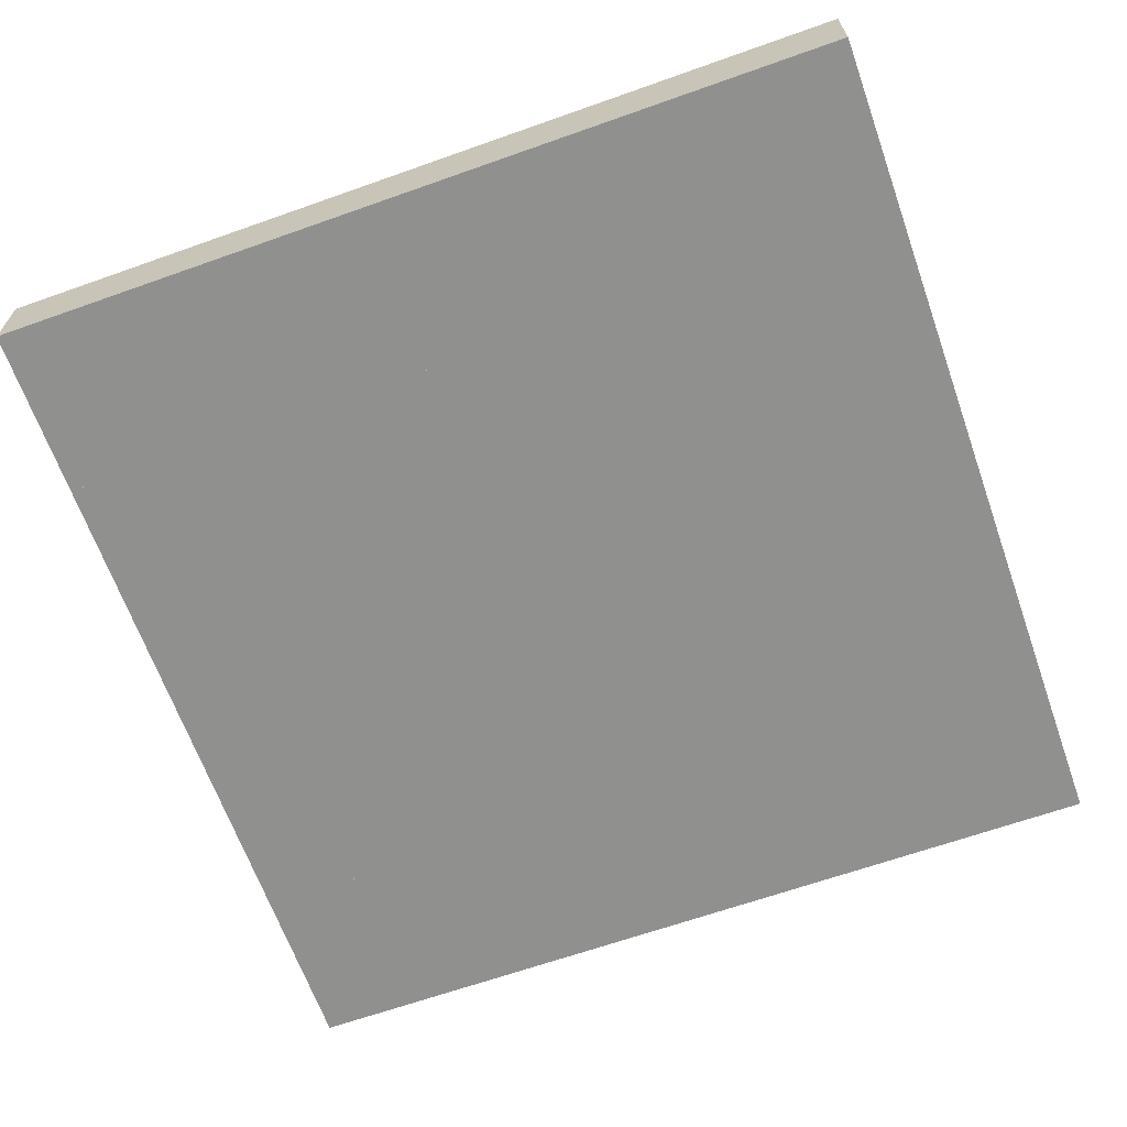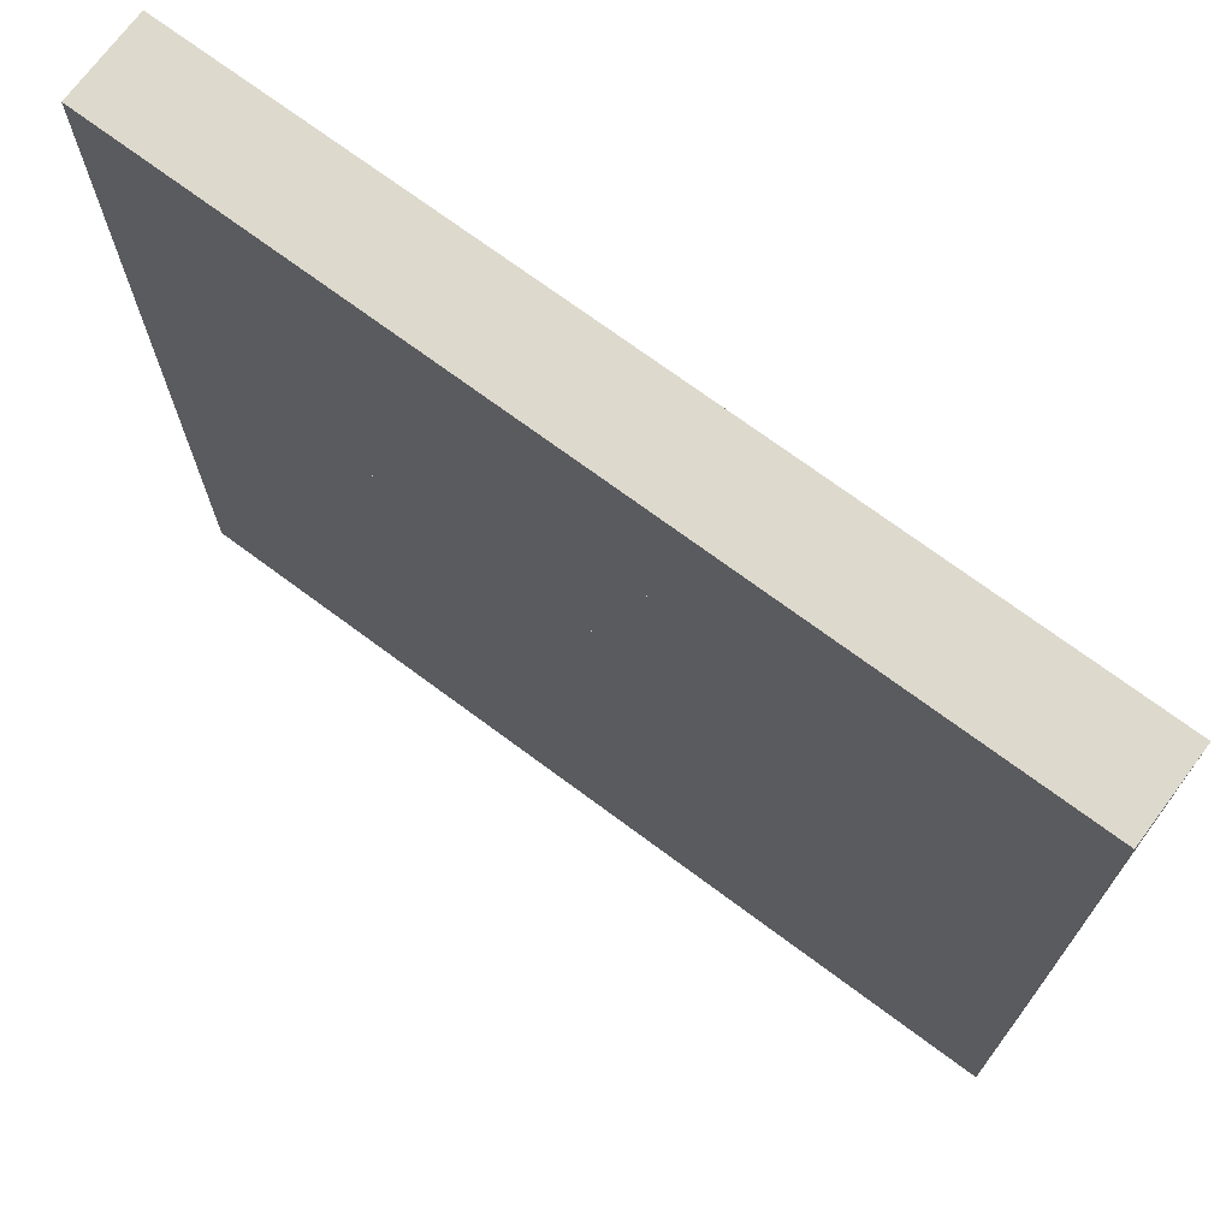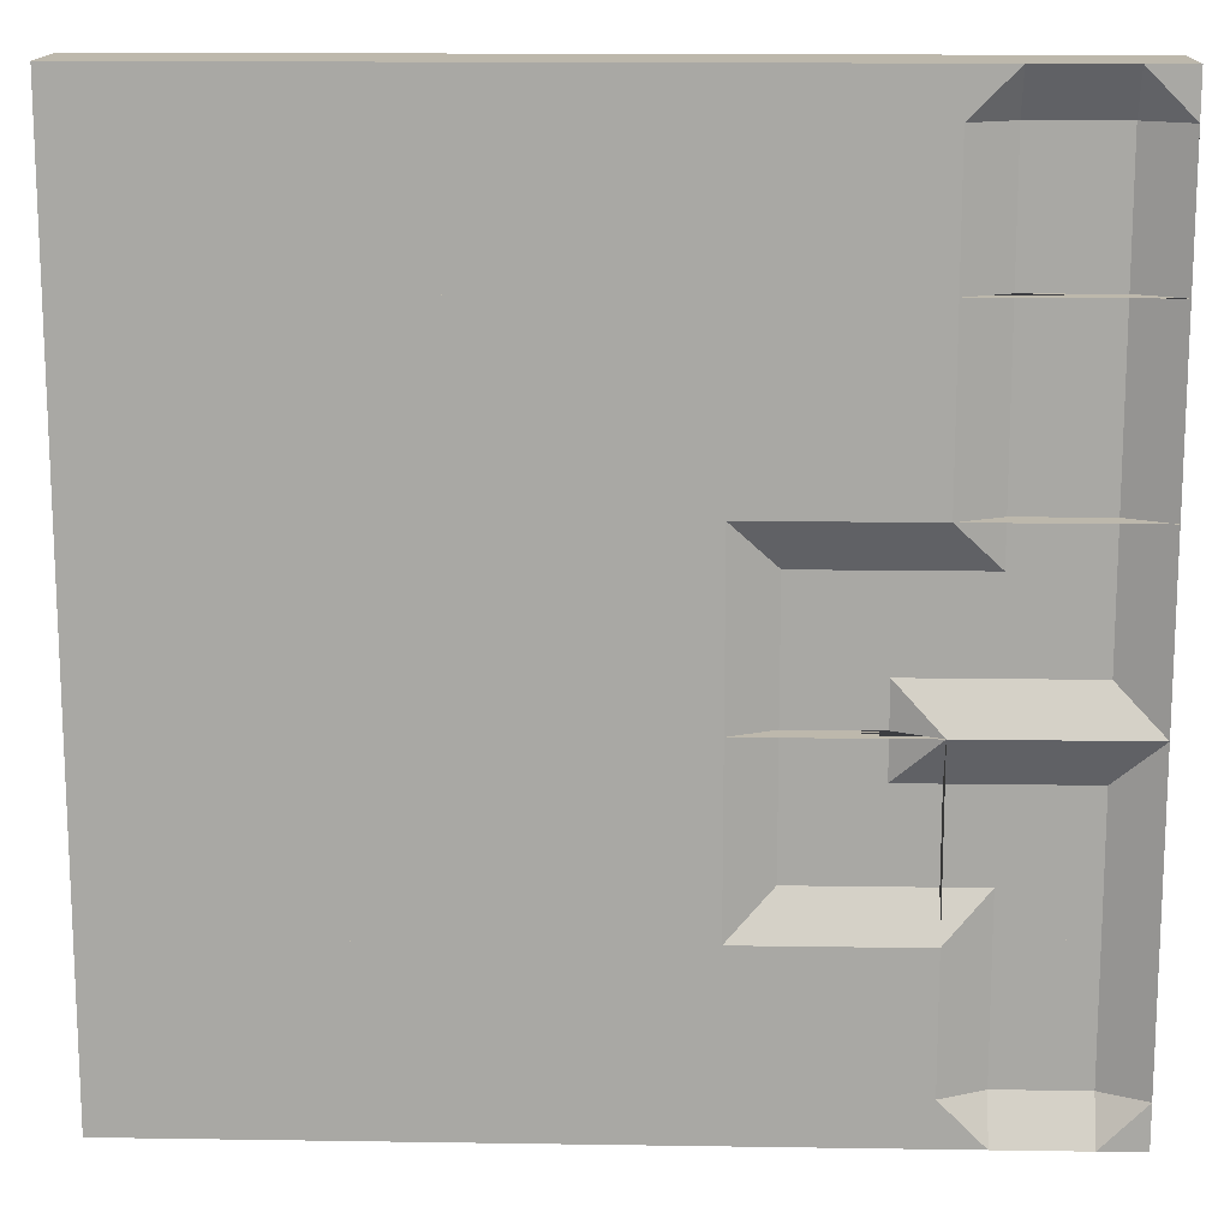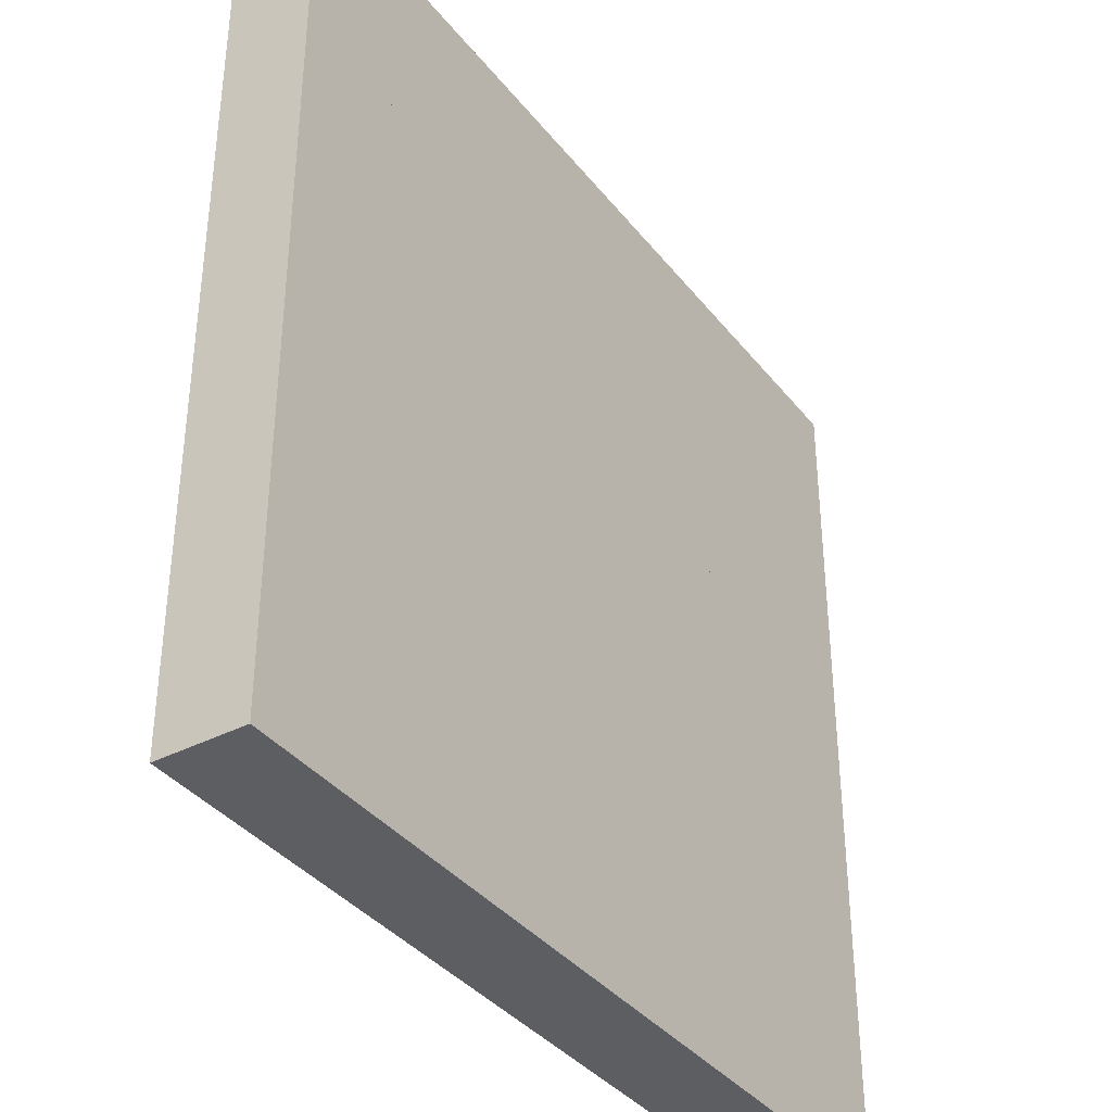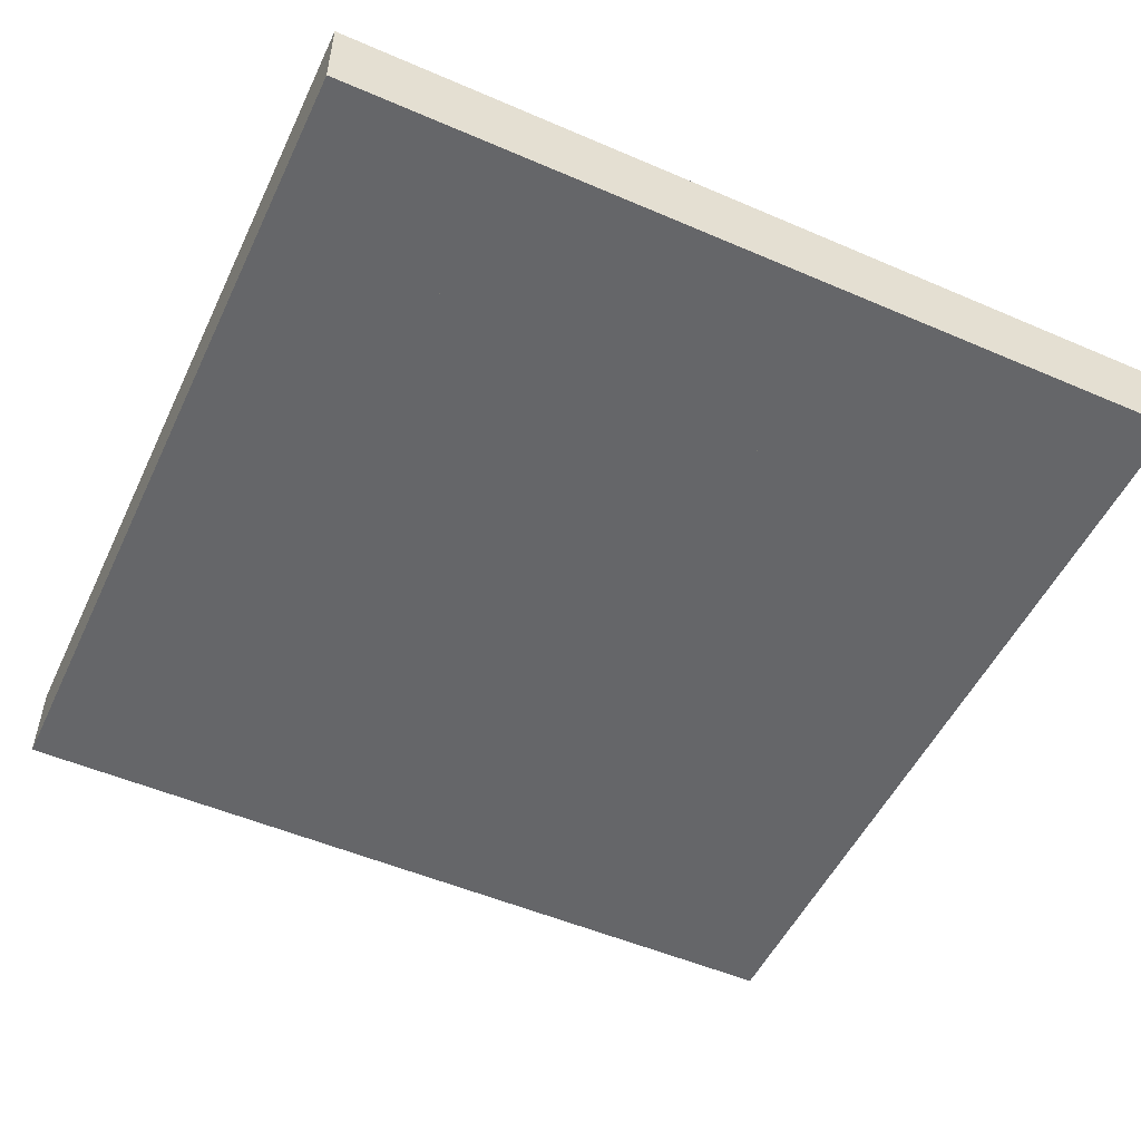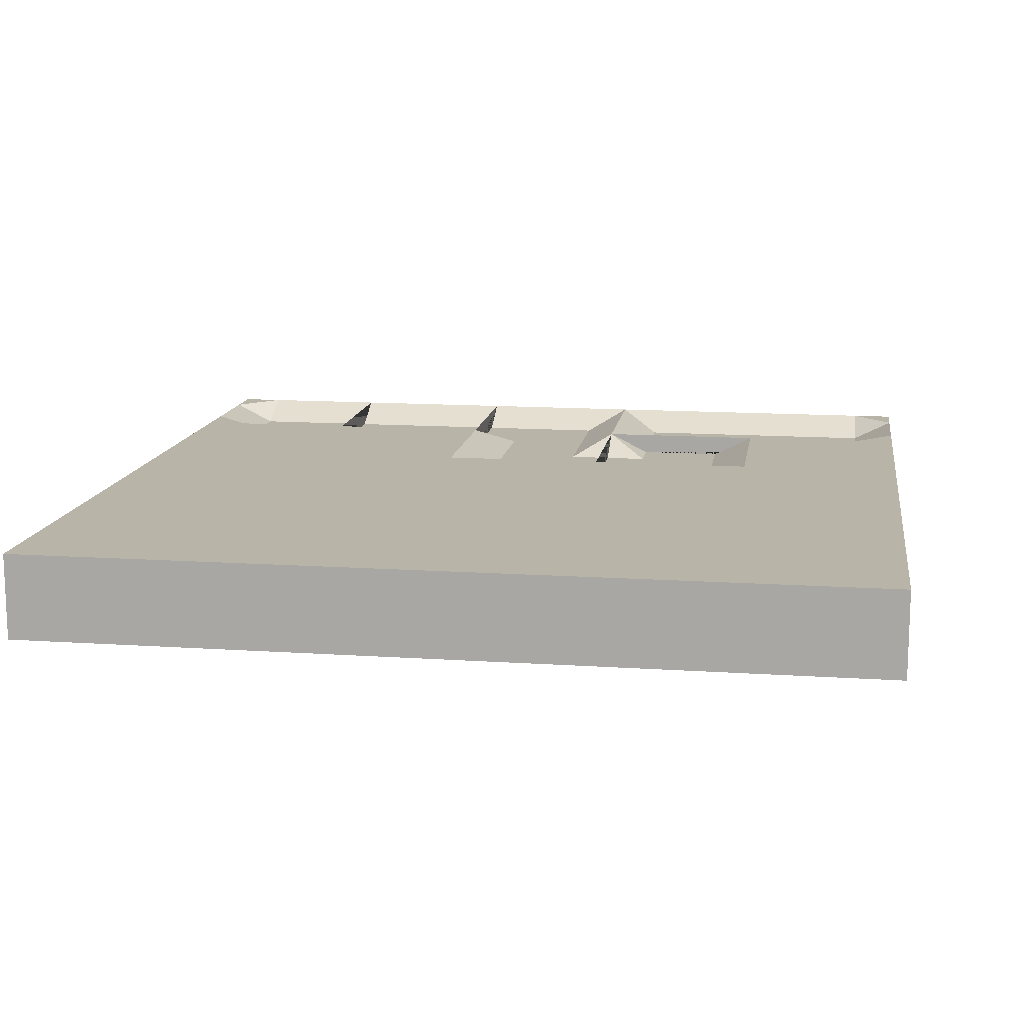
<metadata>
{"format":"obj","ext":"obj","renderer":"f3d","projection":"perspective","resolution":1024,"background":"white","views":[{"elev":-65.6,"azim":109.6,"up":"+Y"},{"elev":72.0,"azim":36.6,"up":"+Z"},{"elev":14.7,"azim":-178.1,"up":"+Z"},{"elev":-37.3,"azim":-56.5,"up":"+Z"},{"elev":-51.8,"azim":65.0,"up":"+Y"},{"elev":13.2,"azim":98.7,"up":"+Y"}]}
</metadata>
<code>
o ending.0.0_ending.013
v -0.5 0.25 0.5
v 0.5 0.25 0.5
v -1 -0.5 -1
v -1 0.5 -1
v -1 -0.5 1
v -1 0.5 1
v 1 -0.5 -1
v 1 0.5 -1
v 1 -0.5 1
v 1 0.5 1
v 0.5 0.25 -1
v -0.5 0.25 -1
v 0.5 0.5 1
v -0.5 0.5 1
v 1 0.5 0.5
v -1 0.5 0.5
f 5 9 10 13 14 6
f 2 11 12 1
f 3 5 6 16 4
f 16 6 14
f 9 7 8 15 10
f 15 13 10
f 5 3 7 9
f 13 15 2
f 16 14 1
f 1 14 13 2
f 11 2 15 8
f 1 12 4 16
f 10 9 7 8
f 6 4 3 5
f 3 4 12 11 8 7
o through.0.1_through.004
v -1 -0.5 -1
v -1 0.5 -1
v -1 -0.5 -3
v -1 0.5 -3
v 1 -0.5 -1
v 1 0.5 -1
v 1 -0.5 -3
v 1 0.5 -3
v 0.5 0.25 -3
v 0.5 0.25 -1
v -0.5 0.25 -3
v -0.5 0.25 -1
f 17 18 20 19
f 18 28 27 20
f 23 24 22 21
f 20 27 25 24 23 19
f 19 23 21 17
f 18 17 21 22 26 28
f 24 25 26 22
f 27 28 26 25
o corner.0.2_corner.028
v -0.5 0.25 -4.5
v 1 -0.5 -3
v 1 0.5 -3
v 1 -0.5 -5
v 1 0.5 -5
v -1 -0.5 -3
v -1 0.5 -3
v -1 -0.5 -5
v -1 0.5 -5
v -0.5 0.25 -3
v 0.5 0.25 -3
v 1 0.25 -4.5
v 1 0.25 -3.5
v 0.5 0 -3.5
v 0.5 0 -3.5
v 0.5 0.25 -3.5
f 32 36 37 33
f 36 34 35 37
f 32 30 34 36
f 29 38 39 44 41 40
f 38 29 37 35
f 33 37 29 40
f 31 41 44
f 31 44 39
f 31 39 38 35 34 30
f 32 33 40 41 31 30
l 42 39
l 42 39
l 42 41
l 43 42
l 42 44
o corner.0.3_corner.029
v -0.5 0.25 -5.5
v 1 -0.5 -7
v 1 0.5 -7
v -1 -0.5 -7
v -1 0.5 -7
v 1 -0.5 -5
v 1 0.5 -5
v -1 -0.5 -5
v -1 0.5 -5
v 1 0.25 -5.5
v 1 0.25 -6.5
v -0.5 0.25 -7
v 0.5 0.25 -7
v 0.5 0 -6.5
v 0.5 0 -6.5
v 0.5 0.25 -6.5
f 48 52 53 49
f 52 50 51 53
f 48 46 50 52
f 45 54 55 60 57 56
f 54 45 53 51
f 49 53 45 56
f 47 57 60
f 47 60 55
f 47 55 54 51 50 46
f 48 49 56 57 47 46
l 58 55
l 58 55
l 58 57
l 59 58
l 58 60
o ending.0.4_ending.014
v 0.5 0.25 -8.5
v -0.5 0.25 -8.5
v 1 -0.5 -7
v 1 0.5 -7
v 1 -0.5 -9
v 1 0.5 -9
v -1 -0.5 -7
v -1 0.5 -7
v -1 -0.5 -9
v -1 0.5 -9
v -0.5 0.25 -7
v 0.5 0.25 -7
v -0.5 0.5 -9
v 0.5 0.5 -9
v -1 0.5 -8.5
v 1 0.5 -8.5
f 65 69 70 73 74 66
f 62 71 72 61
f 63 65 66 76 64
f 76 66 74
f 69 67 68 75 70
f 75 73 70
f 65 63 67 69
f 73 75 62
f 76 74 61
f 61 74 73 62
f 71 62 75 68
f 61 72 64 76
f 70 69 67 68
f 66 64 63 65
f 63 64 72 71 68 67
o block.1.0_block.109
v 1 -0.5 1
v 1 0.5 1
v 1 -0.5 -1
v 1 0.5 -1
v 3 -0.5 1
v 3 0.5 1
v 3 -0.5 -1
v 3 0.5 -1
f 77 78 80 79
f 79 80 84 83
f 83 84 82 81
f 77 81 82 78
f 79 83 81 77
f 78 82 84 80
o block.1.1_block.110
v 1 -0.5 -1
v 1 0.5 -1
v 1 -0.5 -3
v 1 0.5 -3
v 3 -0.5 -1
v 3 0.5 -1
v 3 -0.5 -3
v 3 0.5 -3
f 85 86 88 87
f 87 88 92 91
f 91 92 90 89
f 85 89 90 86
f 87 91 89 85
f 86 90 92 88
o corner.1.2_corner.030
v 2.5 0.25 -3.5
v 1 -0.5 -5
v 1 0.5 -5
v 1 -0.5 -3
v 1 0.5 -3
v 3 -0.5 -5
v 3 0.5 -5
v 3 -0.5 -3
v 3 0.5 -3
v 2.5 0.25 -5
v 1.5 0.25 -5
v 1 0.25 -3.5
v 1 0.25 -4.5
v 1.5 0 -4.5
v 1.5 0 -4.5
v 1.5 0.25 -4.5
f 96 100 101 97
f 100 98 99 101
f 96 94 98 100
f 93 102 103 108 105 104
f 102 93 101 99
f 97 101 93 104
f 95 105 108
f 95 108 103
f 95 103 102 99 98 94
f 96 97 104 105 95 94
l 106 103
l 106 103
l 106 105
l 107 106
l 106 108
o corner.1.3_corner.031
v 2.5 0.25 -6.5
v 1 -0.5 -5
v 1 0.5 -5
v 3 -0.5 -5
v 3 0.5 -5
v 1 -0.5 -7
v 1 0.5 -7
v 3 -0.5 -7
v 3 0.5 -7
v 1 0.25 -6.5
v 1 0.25 -5.5
v 2.5 0.25 -5
v 1.5 0.25 -5
v 1.5 0 -5.5
v 1.5 0 -5.5
v 1.5 0.25 -5.5
f 112 116 117 113
f 116 114 115 117
f 112 110 114 116
f 109 118 119 124 121 120
f 118 109 117 115
f 113 117 109 120
f 111 121 124
f 111 124 119
f 111 119 118 115 114 110
f 112 113 120 121 111 110
l 122 119
l 122 119
l 122 121
l 123 122
l 122 124
o block.1.4_block.111
v 1 -0.5 -7
v 1 0.5 -7
v 1 -0.5 -9
v 1 0.5 -9
v 3 -0.5 -7
v 3 0.5 -7
v 3 -0.5 -9
v 3 0.5 -9
f 125 126 128 127
f 127 128 132 131
f 131 132 130 129
f 125 129 130 126
f 127 131 129 125
f 126 130 132 128
o block.2.0_block.112
v 3 -0.5 1
v 3 0.5 1
v 3 -0.5 -1
v 3 0.5 -1
v 5 -0.5 1
v 5 0.5 1
v 5 -0.5 -1
v 5 0.5 -1
f 133 134 136 135
f 135 136 140 139
f 139 140 138 137
f 133 137 138 134
f 135 139 137 133
f 134 138 140 136
o block.2.1_block.113
v 3 -0.5 -1
v 3 0.5 -1
v 3 -0.5 -3
v 3 0.5 -3
v 5 -0.5 -1
v 5 0.5 -1
v 5 -0.5 -3
v 5 0.5 -3
f 141 142 144 143
f 143 144 148 147
f 147 148 146 145
f 141 145 146 142
f 143 147 145 141
f 142 146 148 144
o block.2.2_block.114
v 3 -0.5 -3
v 3 0.5 -3
v 3 -0.5 -5
v 3 0.5 -5
v 5 -0.5 -3
v 5 0.5 -3
v 5 -0.5 -5
v 5 0.5 -5
f 149 150 152 151
f 151 152 156 155
f 155 156 154 153
f 149 153 154 150
f 151 155 153 149
f 150 154 156 152
o block.2.3_block.115
v 3 -0.5 -5
v 3 0.5 -5
v 3 -0.5 -7
v 3 0.5 -7
v 5 -0.5 -5
v 5 0.5 -5
v 5 -0.5 -7
v 5 0.5 -7
f 157 158 160 159
f 159 160 164 163
f 163 164 162 161
f 157 161 162 158
f 159 163 161 157
f 158 162 164 160
o block.2.4_block.116
v 3 -0.5 -7
v 3 0.5 -7
v 3 -0.5 -9
v 3 0.5 -9
v 5 -0.5 -7
v 5 0.5 -7
v 5 -0.5 -9
v 5 0.5 -9
f 165 166 168 167
f 167 168 172 171
f 171 172 170 169
f 165 169 170 166
f 167 171 169 165
f 166 170 172 168
o block.3.0_block.117
v 5 -0.5 1
v 5 0.5 1
v 5 -0.5 -1
v 5 0.5 -1
v 7 -0.5 1
v 7 0.5 1
v 7 -0.5 -1
v 7 0.5 -1
f 173 174 176 175
f 175 176 180 179
f 179 180 178 177
f 173 177 178 174
f 175 179 177 173
f 174 178 180 176
o block.3.1_block.118
v 5 -0.5 -1
v 5 0.5 -1
v 5 -0.5 -3
v 5 0.5 -3
v 7 -0.5 -1
v 7 0.5 -1
v 7 -0.5 -3
v 7 0.5 -3
f 181 182 184 183
f 183 184 188 187
f 187 188 186 185
f 181 185 186 182
f 183 187 185 181
f 182 186 188 184
o block.3.2_block.119
v 5 -0.5 -3
v 5 0.5 -3
v 5 -0.5 -5
v 5 0.5 -5
v 7 -0.5 -3
v 7 0.5 -3
v 7 -0.5 -5
v 7 0.5 -5
f 189 190 192 191
f 191 192 196 195
f 195 196 194 193
f 189 193 194 190
f 191 195 193 189
f 190 194 196 192
o block.3.3_block.120
v 5 -0.5 -5
v 5 0.5 -5
v 5 -0.5 -7
v 5 0.5 -7
v 7 -0.5 -5
v 7 0.5 -5
v 7 -0.5 -7
v 7 0.5 -7
f 197 198 200 199
f 199 200 204 203
f 203 204 202 201
f 197 201 202 198
f 199 203 201 197
f 198 202 204 200
o block.3.4_block.121
v 5 -0.5 -7
v 5 0.5 -7
v 5 -0.5 -9
v 5 0.5 -9
v 7 -0.5 -7
v 7 0.5 -7
v 7 -0.5 -9
v 7 0.5 -9
f 205 206 208 207
f 207 208 212 211
f 211 212 210 209
f 205 209 210 206
f 207 211 209 205
f 206 210 212 208
o block.4.0_block.122
v 7 -0.5 1
v 7 0.5 1
v 7 -0.5 -1
v 7 0.5 -1
v 9 -0.5 1
v 9 0.5 1
v 9 -0.5 -1
v 9 0.5 -1
f 213 214 216 215
f 215 216 220 219
f 219 220 218 217
f 213 217 218 214
f 215 219 217 213
f 214 218 220 216
o block.4.1_block.123
v 7 -0.5 -1
v 7 0.5 -1
v 7 -0.5 -3
v 7 0.5 -3
v 9 -0.5 -1
v 9 0.5 -1
v 9 -0.5 -3
v 9 0.5 -3
f 221 222 224 223
f 223 224 228 227
f 227 228 226 225
f 221 225 226 222
f 223 227 225 221
f 222 226 228 224
o block.4.2_block.124
v 7 -0.5 -3
v 7 0.5 -3
v 7 -0.5 -5
v 7 0.5 -5
v 9 -0.5 -3
v 9 0.5 -3
v 9 -0.5 -5
v 9 0.5 -5
f 229 230 232 231
f 231 232 236 235
f 235 236 234 233
f 229 233 234 230
f 231 235 233 229
f 230 234 236 232
o block.4.3_block.125
v 7 -0.5 -5
v 7 0.5 -5
v 7 -0.5 -7
v 7 0.5 -7
v 9 -0.5 -5
v 9 0.5 -5
v 9 -0.5 -7
v 9 0.5 -7
f 237 238 240 239
f 239 240 244 243
f 243 244 242 241
f 237 241 242 238
f 239 243 241 237
f 238 242 244 240
o block.4.4_block.126
v 7 -0.5 -7
v 7 0.5 -7
v 7 -0.5 -9
v 7 0.5 -9
v 9 -0.5 -7
v 9 0.5 -7
v 9 -0.5 -9
v 9 0.5 -9
f 245 246 248 247
f 247 248 252 251
f 251 252 250 249
f 245 249 250 246
f 247 251 249 245
f 246 250 252 248

</code>
